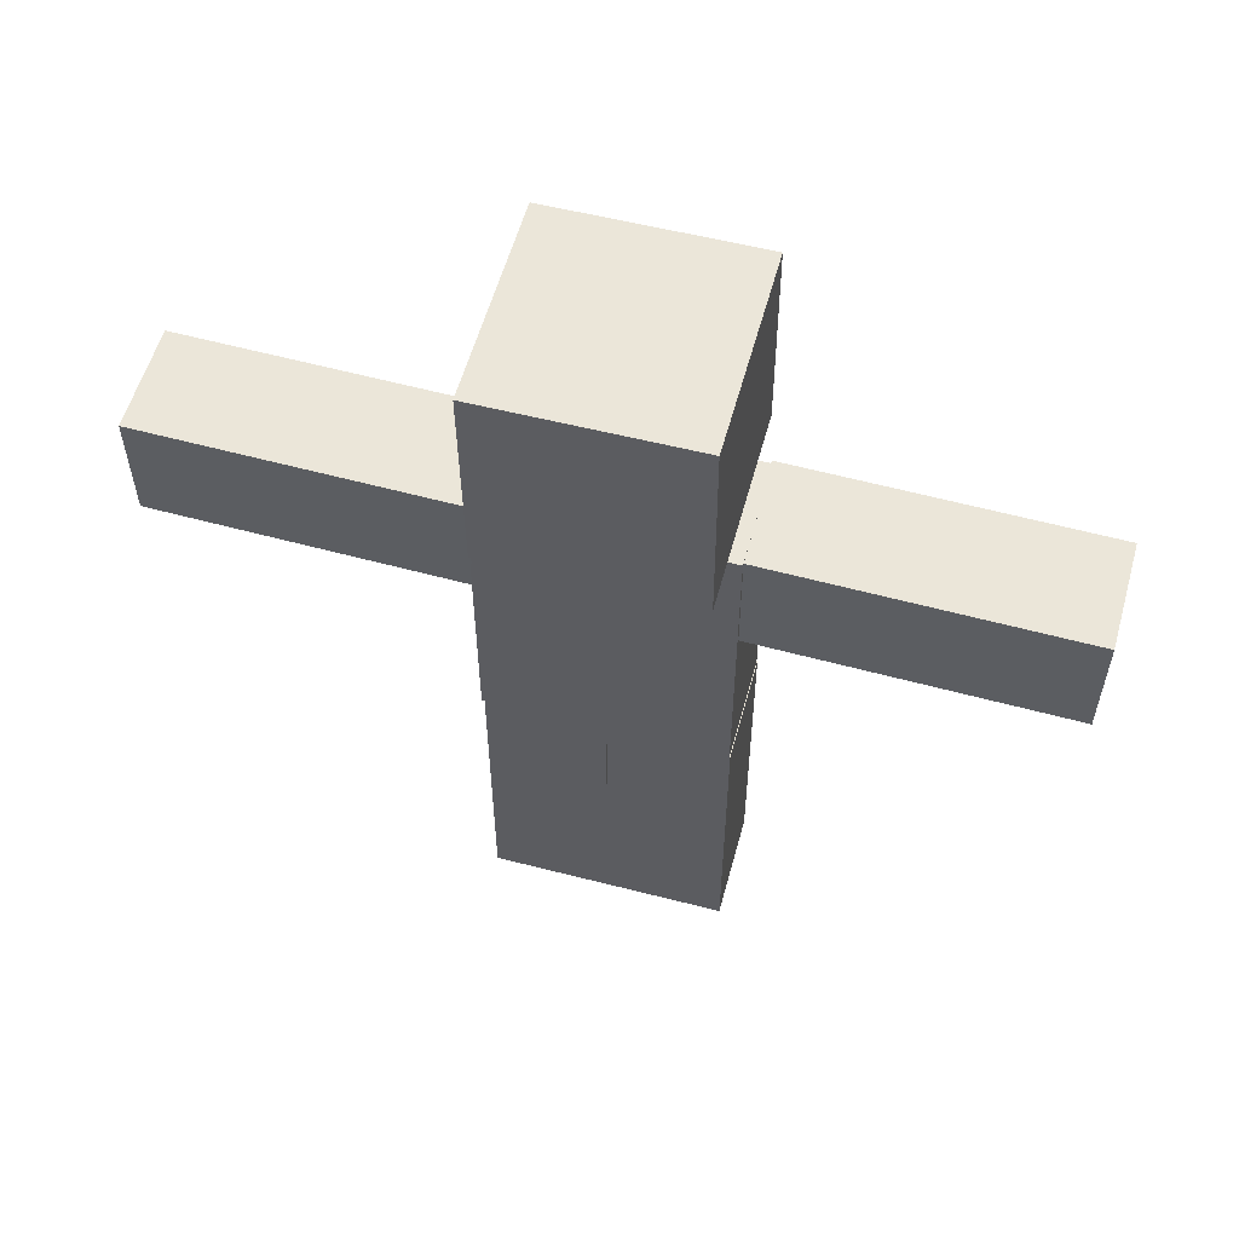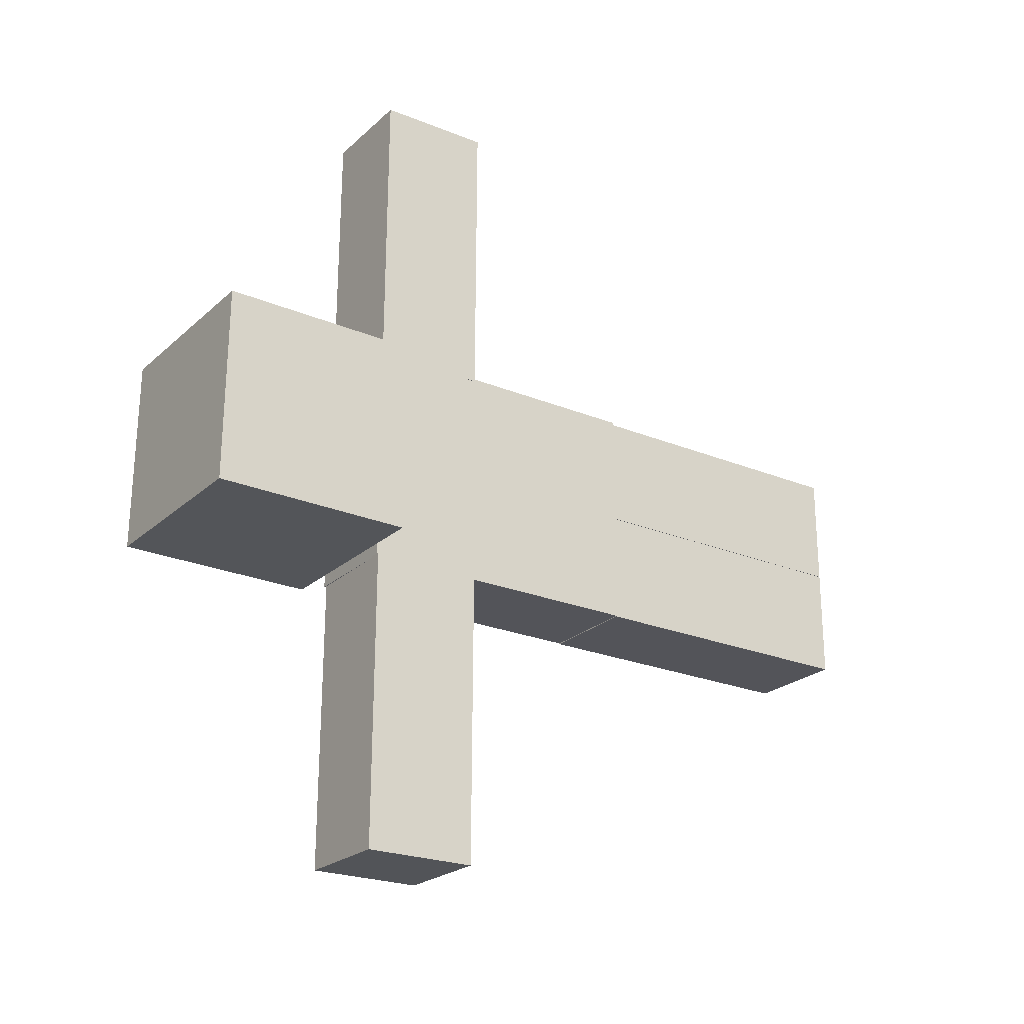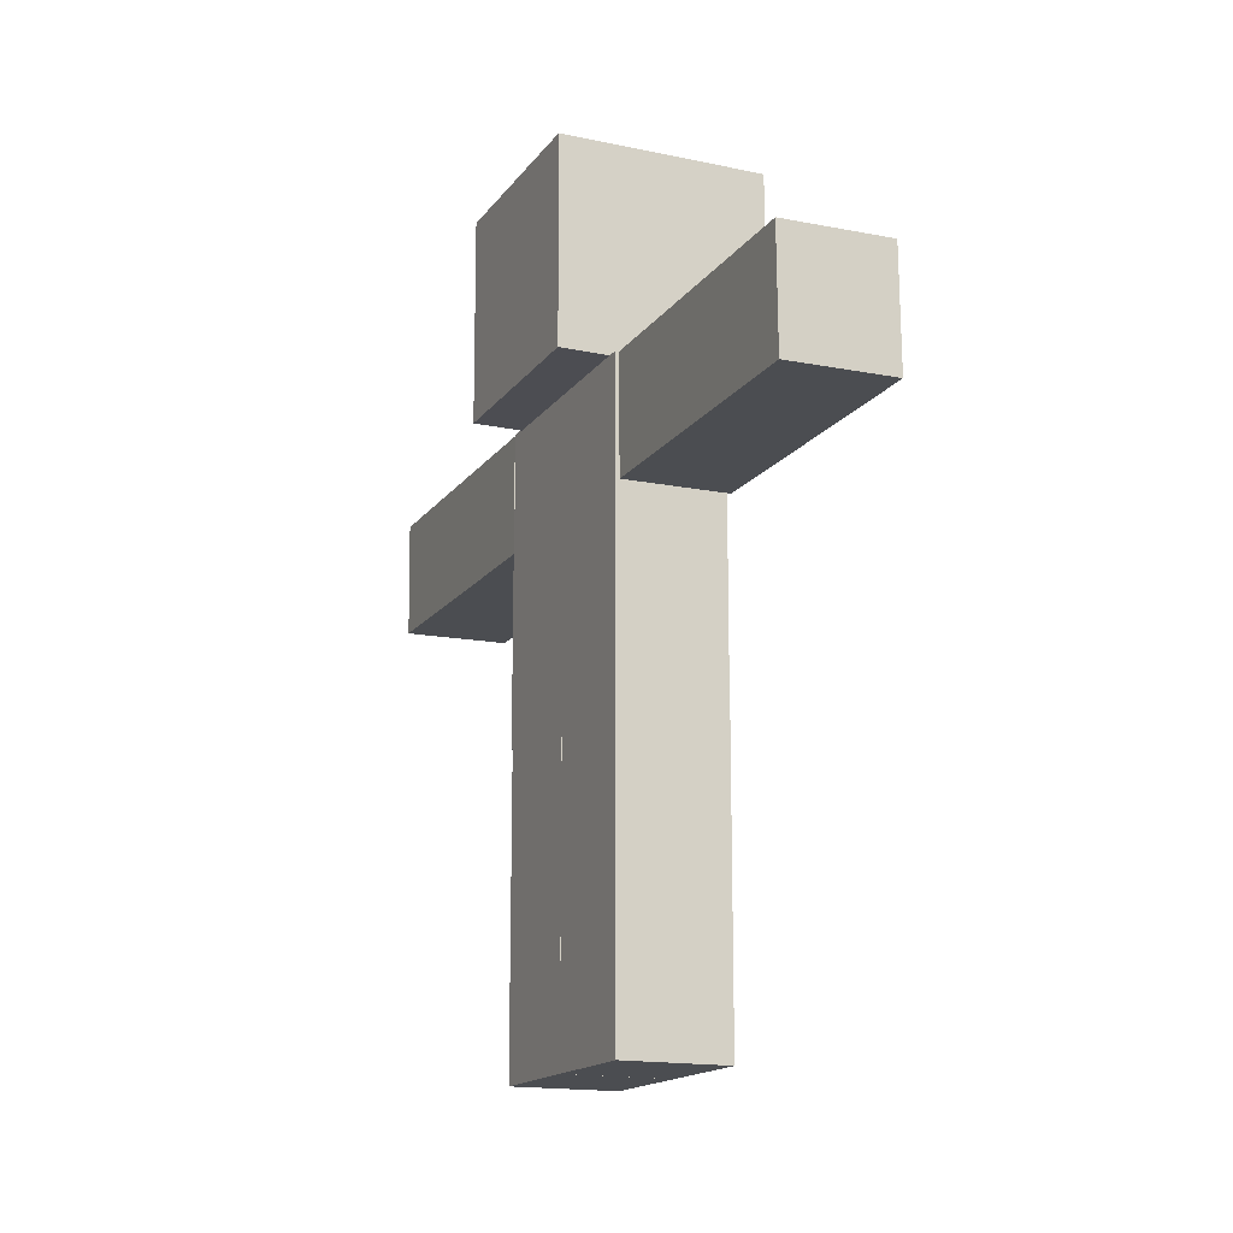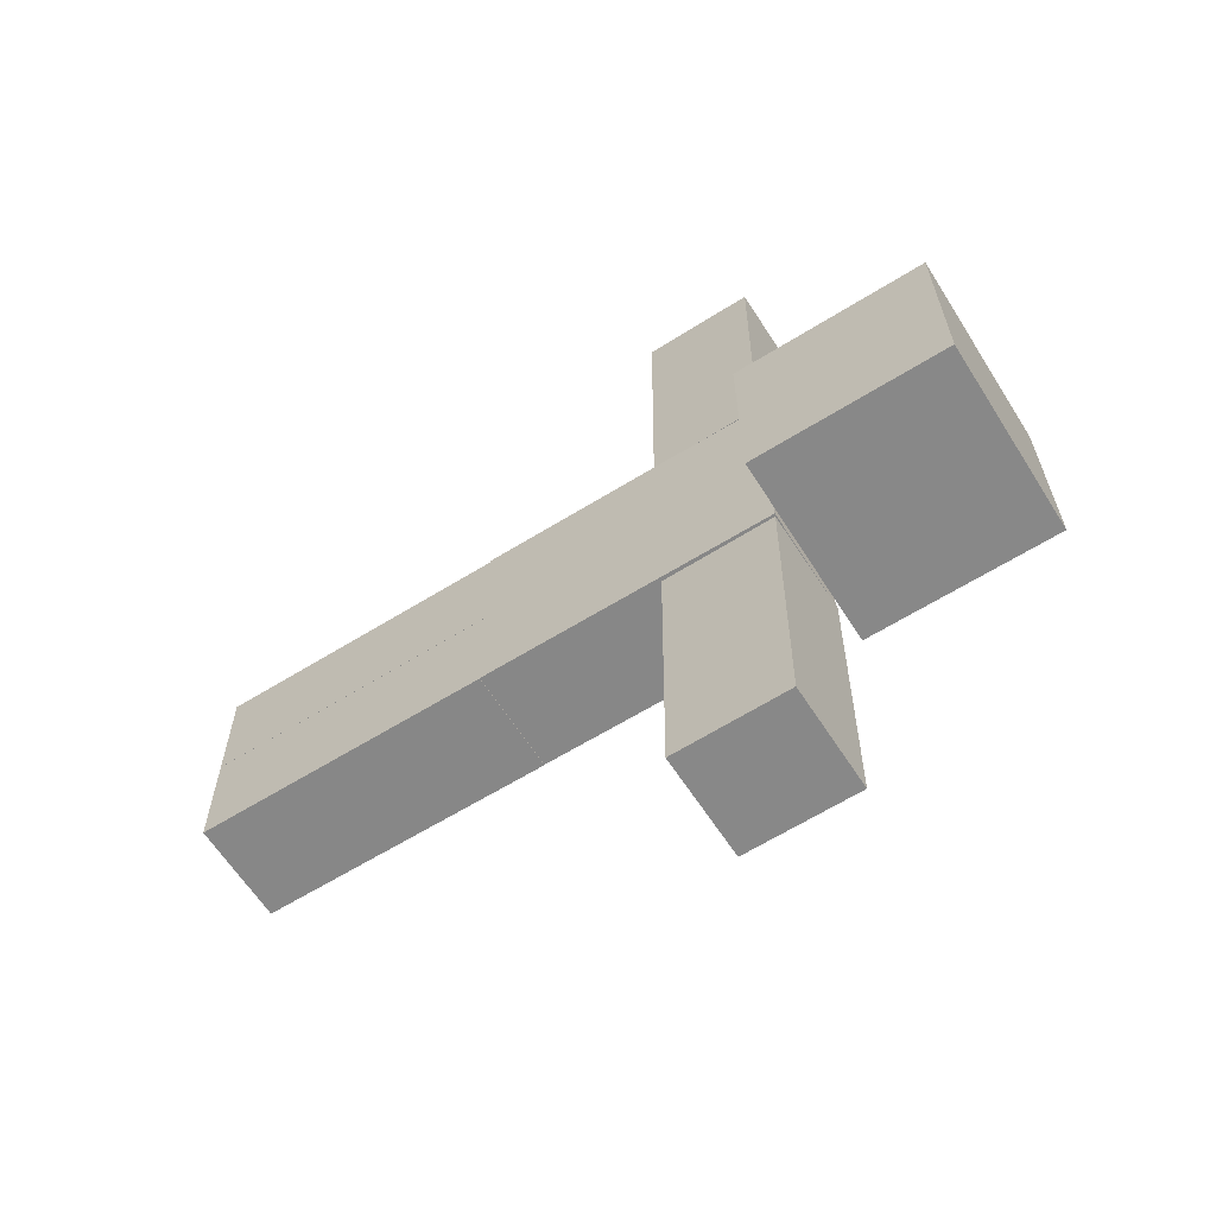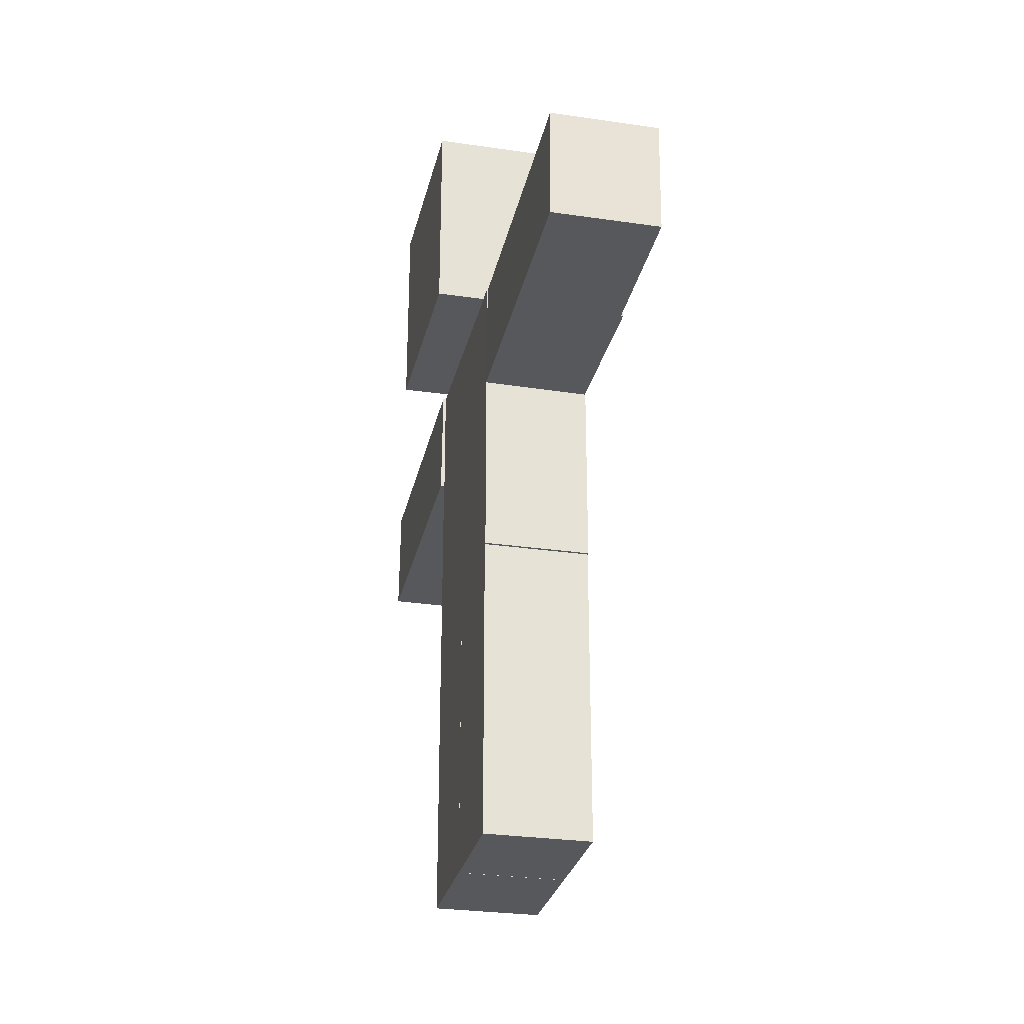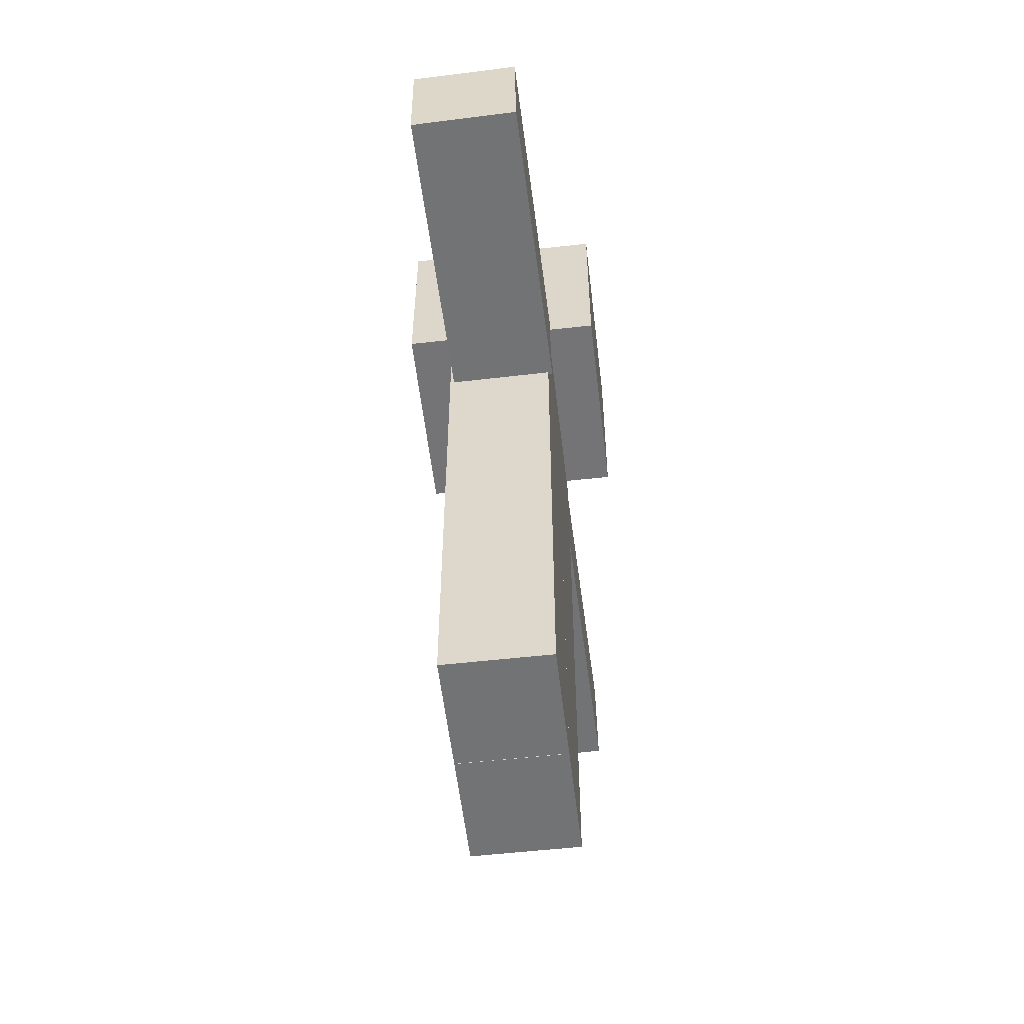
<metadata>
{"format":"obj","ext":"obj","renderer":"f3d","projection":"perspective","resolution":1024,"background":"white","views":[{"elev":56.6,"azim":105.1,"up":"+Y"},{"elev":-23.7,"azim":-124.6,"up":"+Z"},{"elev":-16.0,"azim":156.0,"up":"+Y"},{"elev":-62.4,"azim":122.2,"up":"+Z"},{"elev":-28.2,"azim":-12.5,"up":"+Y"},{"elev":-55.9,"azim":-173.3,"up":"+Y"}]}
</metadata>
<code>
o Cube.001
v -0.1208 1.427 -0.2452
v -0.1234 1.177 -0.2444
v 0.1061 1.175 -0.2416
v 0.1087 1.425 -0.2424
v -0.1128 1.425 -0.9039
v -0.1155 1.175 -0.9032
v 0.114 1.173 -0.9004
v 0.1166 1.423 -0.9012
v -0.1148 0.7694 -0.2506
v -0.1148 0.7694 -0.000581
v 0.1148 0.7694 -0.000581
v 0.1148 0.7694 -0.2506
v -0.1148 0.1106 -0.2506
v -0.1148 0.1106 -0.000581
v 0.1148 0.1106 -0.000581
v 0.1148 0.1106 -0.2506
v -0.1148 0.7694 9.9e-05
v -0.1148 0.7694 0.2501
v 0.1148 0.7694 0.2501
v 0.1148 0.7694 9.9e-05
v -0.1148 0.1106 9.9e-05
v -0.1148 0.1106 0.2501
v 0.1148 0.1106 0.2501
v 0.1148 0.1106 9.9e-05
v -0.1208 1.427 0.9089
v -0.1234 1.177 0.9097
v 0.1061 1.175 0.9124
v 0.1087 1.425 0.9117
v -0.1128 1.425 0.2501
v -0.1155 1.175 0.2509
v 0.114 1.173 0.2536
v 0.1166 1.423 0.2529
v -0.1148 1.427 -0.249
v -0.1148 1.427 0.256
v 0.1148 1.427 0.256
v 0.1148 1.427 -0.249
v -0.1148 0.7681 -0.249
v -0.1148 0.7681 0.256
v 0.1148 0.7681 0.256
v 0.1148 0.7681 -0.249
v 0.22 1.424 0.2185
v 0.22 1.864 0.2214
v -0.22 1.864 0.2214
v -0.22 1.424 0.2185
v 0.22 1.427 -0.2214
v 0.22 1.867 -0.2185
v -0.22 1.867 -0.2185
v -0.22 1.427 -0.2214
v 0.22 1.424 0.2185
v 0.22 1.864 0.2214
v -0.22 1.864 0.2214
v -0.22 1.424 0.2185
f 2 4 1
f 5 7 6
f 5 2 1
f 2 7 3
f 7 4 3
f 1 8 5
f 10 12 9
f 16 14 13
f 13 10 9
f 14 11 10
f 15 12 11
f 9 16 13
f 18 20 17
f 24 22 21
f 21 18 17
f 22 19 18
f 23 20 19
f 17 24 21
f 26 28 25
f 29 31 30
f 29 26 25
f 30 27 26
f 31 28 27
f 29 28 32
f 33 35 36
f 37 39 38
f 37 34 33
f 38 35 34
f 35 40 36
f 37 36 40
f 43 52 51
f 48 46 45
f 45 42 41
f 46 43 42
f 47 44 43
f 41 48 45
f 49 51 52
f 44 49 52
f 42 51 50
f 41 50 49
f 2 3 4
f 5 8 7
f 5 6 2
f 2 6 7
f 7 8 4
f 1 4 8
f 10 11 12
f 16 15 14
f 13 14 10
f 14 15 11
f 15 16 12
f 9 12 16
f 18 19 20
f 24 23 22
f 21 22 18
f 22 23 19
f 23 24 20
f 17 20 24
f 26 27 28
f 29 32 31
f 29 30 26
f 30 31 27
f 31 32 28
f 29 25 28
f 33 34 35
f 37 40 39
f 37 38 34
f 38 39 35
f 35 39 40
f 37 33 36
f 43 44 52
f 48 47 46
f 45 46 42
f 46 47 43
f 47 48 44
f 41 44 48
f 49 50 51
f 44 41 49
f 42 43 51
f 41 42 50

</code>
